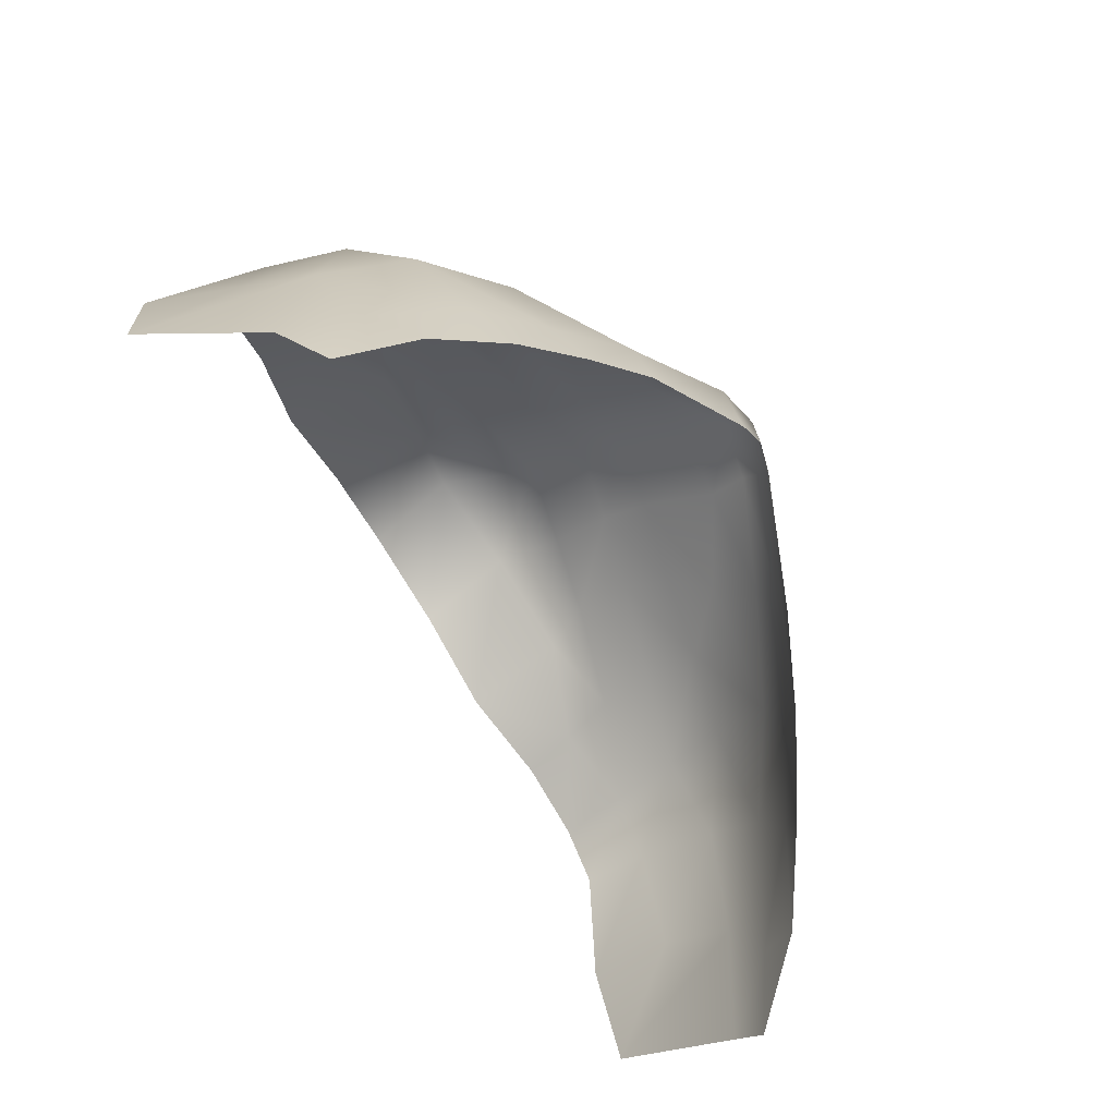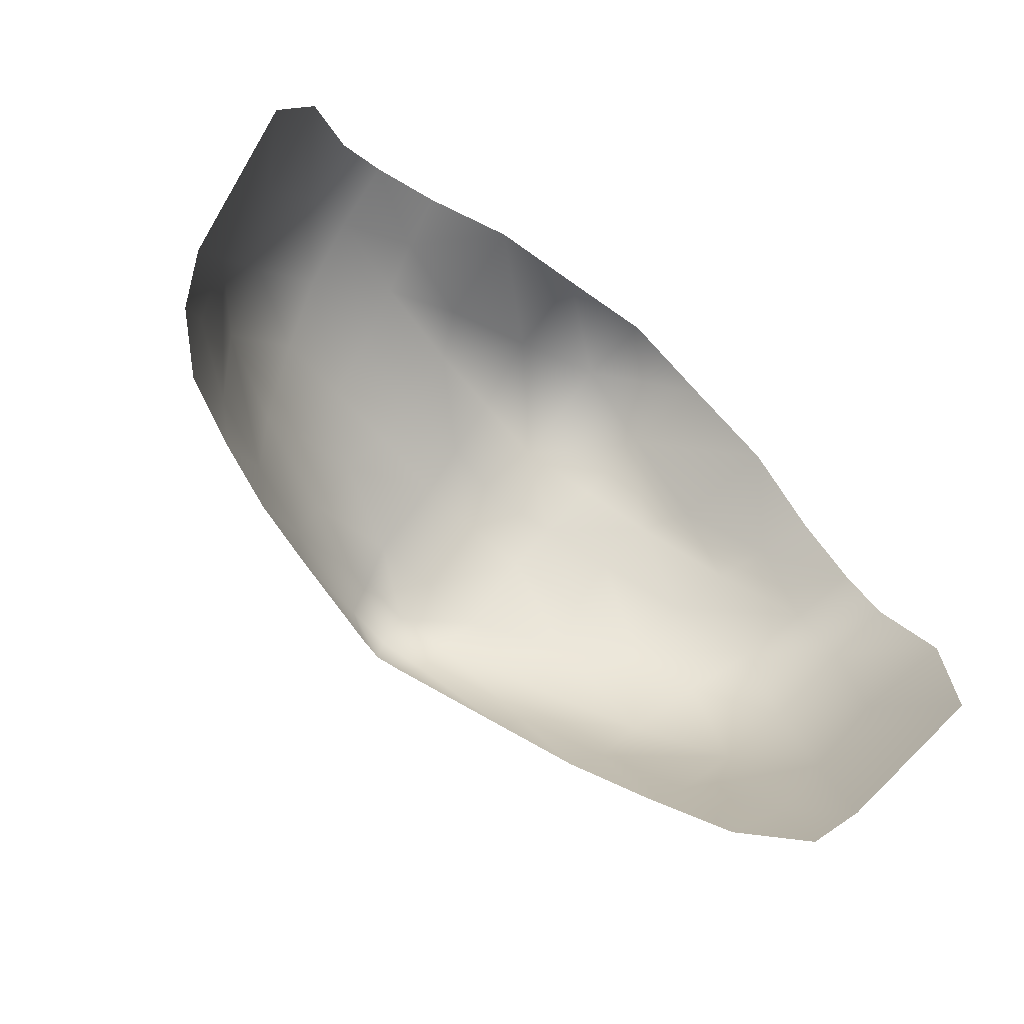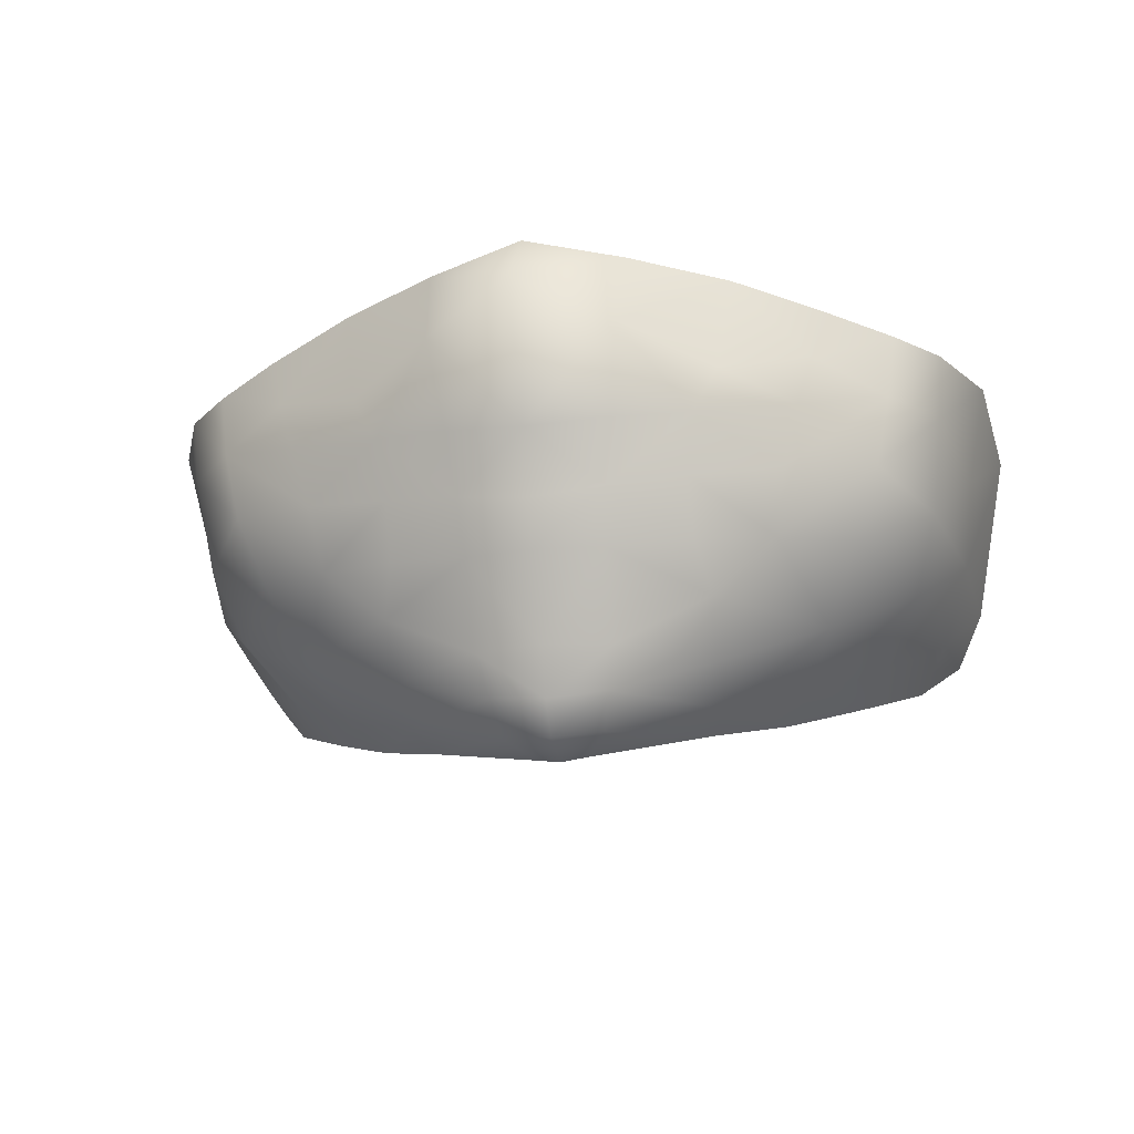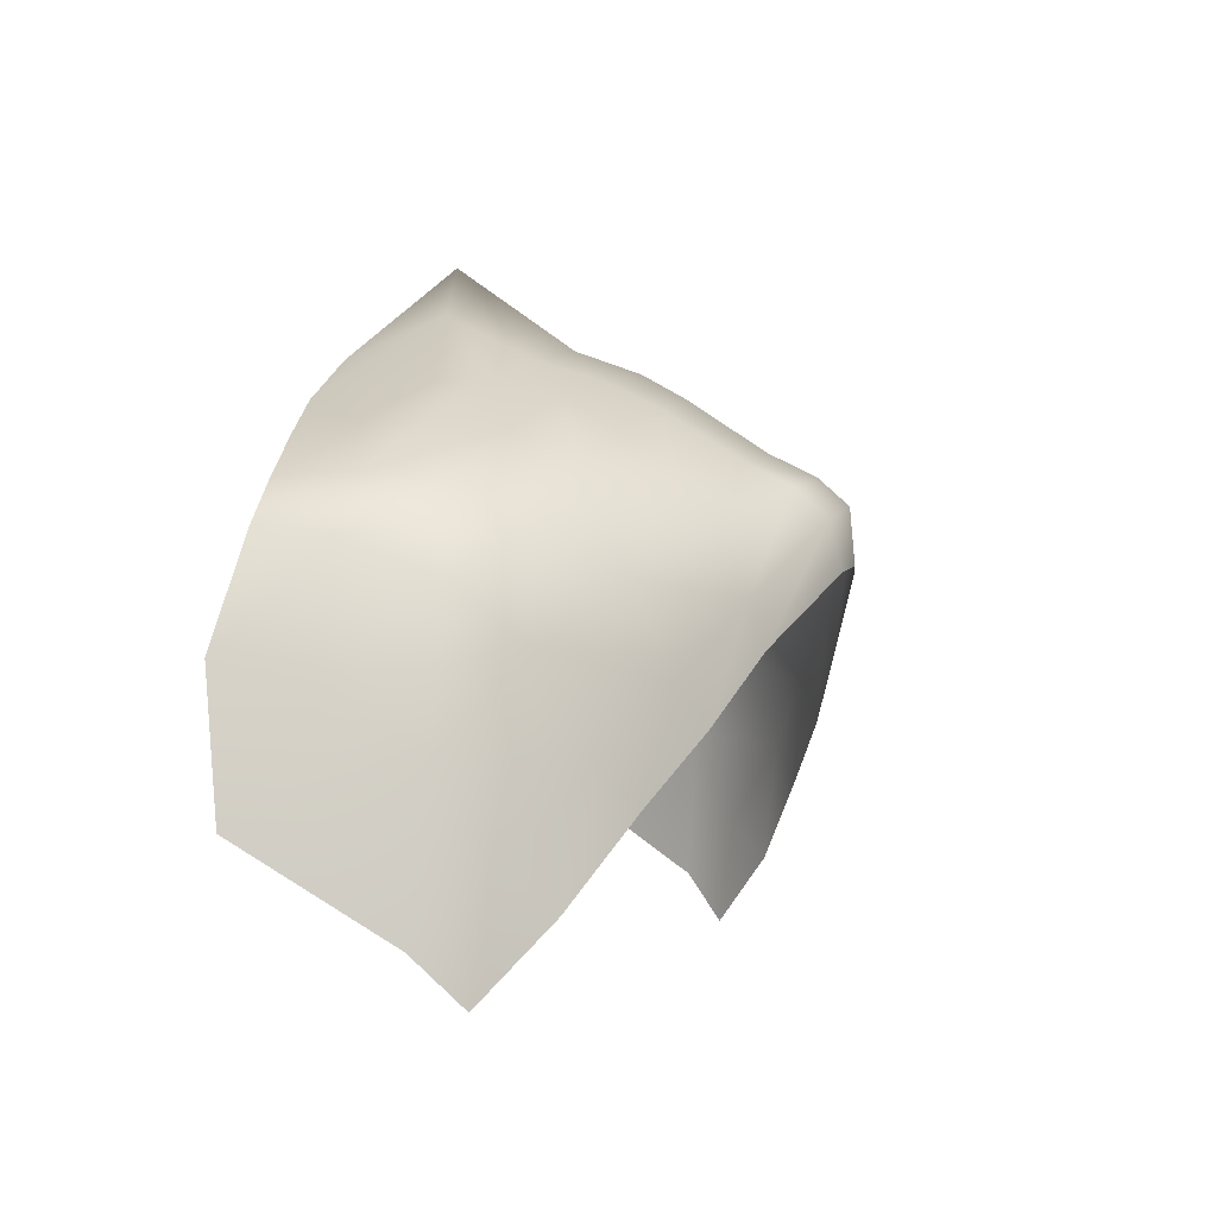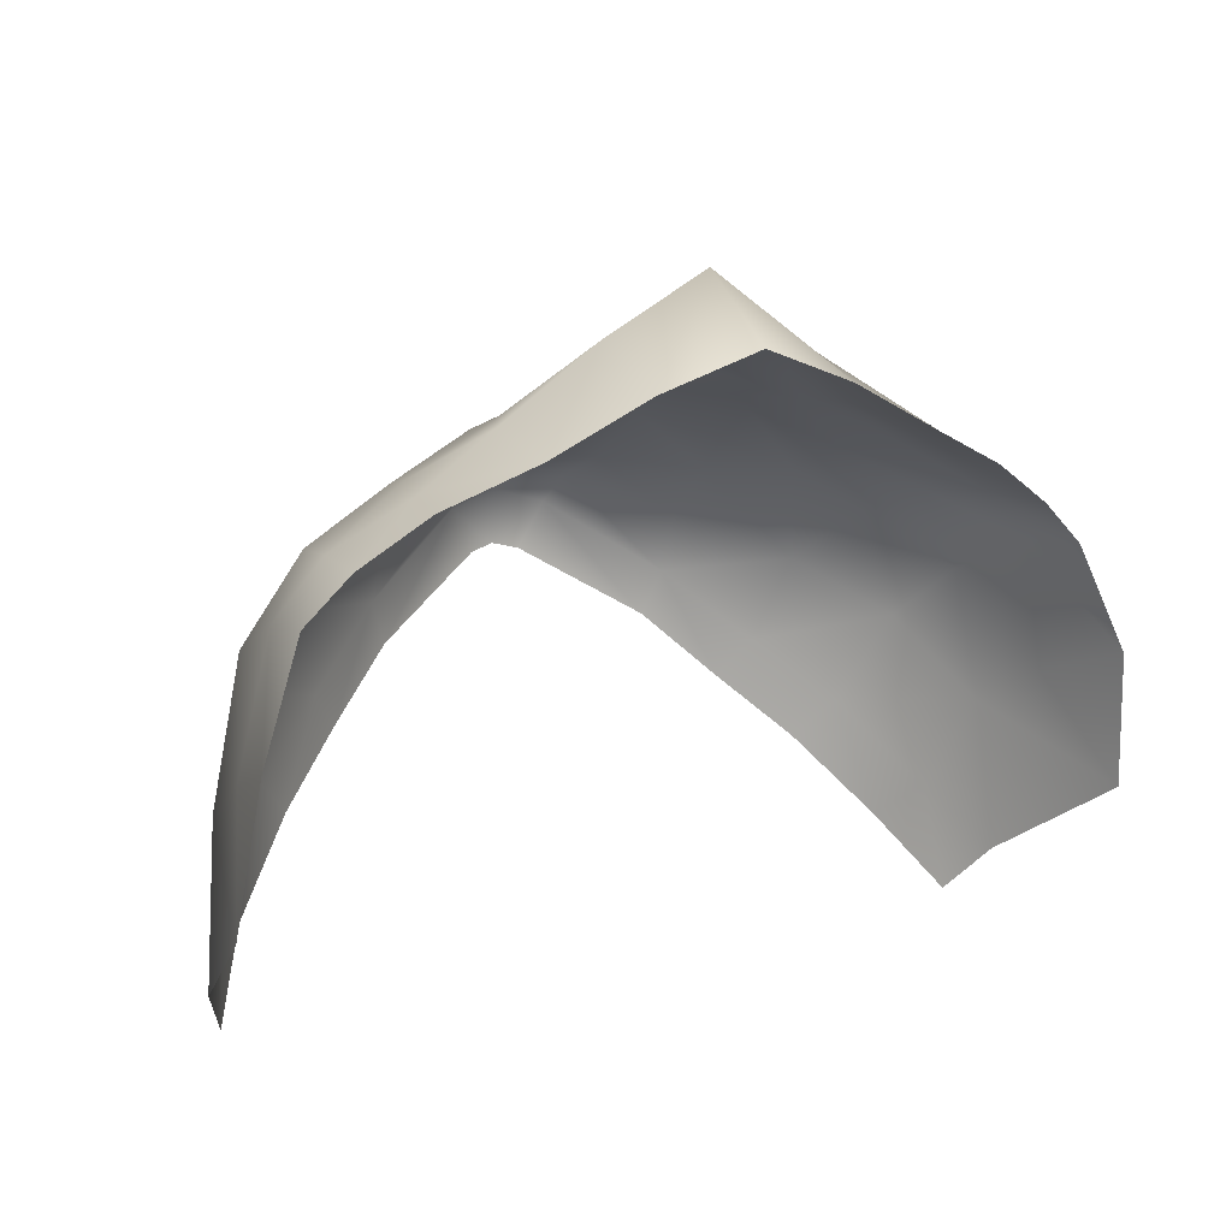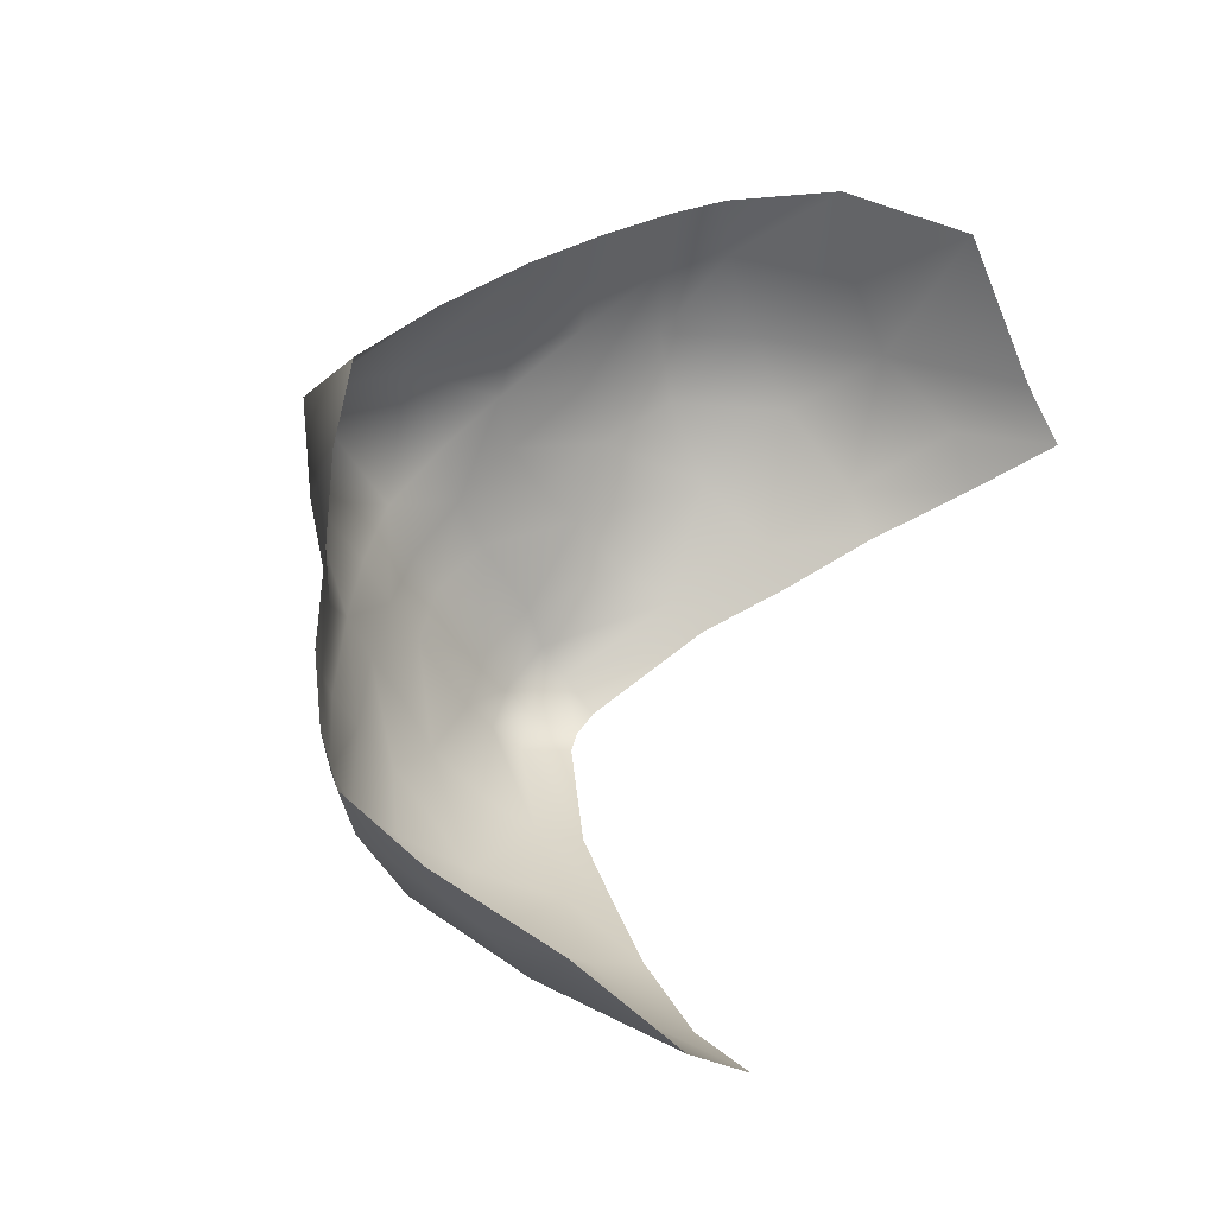
<metadata>
{"format":"obj","ext":"obj","renderer":"f3d","projection":"perspective","resolution":1024,"background":"white","views":[{"elev":-62.6,"azim":-61.2,"up":"+Z"},{"elev":-79.0,"azim":139.0,"up":"+Z"},{"elev":-26.4,"azim":10.0,"up":"+Y"},{"elev":-1.7,"azim":-73.4,"up":"+Z"},{"elev":10.8,"azim":148.0,"up":"+Z"},{"elev":51.5,"azim":115.5,"up":"+Y"}]}
</metadata>
<code>
g facial_mouth_geo
v 0.01959 1.312 0.1279
v -5.827e-18 1.298 0.1468
v 9.425e-18 1.314 0.1345
v 0.01815 1.294 0.1354
v 0.03879 1.311 0.1186
v -2.218e-18 1.275 0.1305
v 0.0359 1.29 0.1216
v 0.05347 1.296 0.1126
v 0.05621 1.307 0.1111
v 0.06925 1.305 0.1029
v 0.06741 1.291 0.1035
v 0.07804 1.304 0.09476
v 0.05014 1.285 0.1135
v 0.03076 1.28 0.1219
v 0.01581 1.278 0.1269
v 0.01436 1.265 0.123
v 3.886e-18 1.263 0.1258
v 8.063e-18 1.254 0.121
v 0.04685 1.273 0.1112
v 0.07702 1.291 0.0932
v 0.08664 1.307 0.07388
v 0.0134 1.255 0.1179
v 7.707e-18 1.239 0.1109
v 0.02917 1.268 0.1188
v 0.06435 1.276 0.1023
v 0.08258 1.289 0.06789
v 0.08992 1.304 0.04725
v 0.02943 1.258 0.1124
v 0.04453 1.26 0.1064
v 0.01356 1.24 0.108
v 5.425e-18 1.23 0.1063
v 0.03187 1.249 0.1057
v 0.0746 1.273 0.08598
v 0.08039 1.274 0.0594
v 0.08313 1.276 0.02957
v 0.01131 1.232 0.1039
v 6.947e-18 1.225 0.1011
v 0.05911 1.263 0.09729
v 0.05273 1.25 0.08657
v 0.03137 1.24 0.09573
v 0.06974 1.26 0.07527
v 0.07501 1.264 0.04098
v 0.07768 1.268 0.02018
v 0.06886 1.256 0.03416
v 0.06212 1.252 0.05747
v 0.05526 1.247 0.05003
v 0.04754 1.244 0.06981
v 0.04202 1.239 0.06237
v 0.03173 1.235 0.08385
v 0.02825 1.233 0.07534
v 0.01002 1.226 0.09821
v 0.005103 1.225 0.08932
v -5.192e-18 1.224 0.09055
v -0.01959 1.312 0.1279
v 9.425e-18 1.314 0.1345
v -5.827e-18 1.298 0.1468
v -0.01815 1.294 0.1354
v -0.03879 1.311 0.1186
v -2.218e-18 1.275 0.1305
v -0.0359 1.29 0.1216
v -0.05347 1.296 0.1126
v -0.05621 1.307 0.1111
v -0.06925 1.305 0.1029
v -0.06741 1.291 0.1035
v -0.07804 1.304 0.09476
v -0.05014 1.285 0.1135
v -0.03076 1.28 0.1219
v -0.01581 1.278 0.1269
v -0.01436 1.265 0.123
v 3.886e-18 1.263 0.1258
v 8.063e-18 1.254 0.121
v -0.04685 1.273 0.1112
v -0.07702 1.291 0.0932
v -0.08664 1.307 0.07388
v -0.0134 1.255 0.1179
v 7.707e-18 1.239 0.1109
v -0.02917 1.268 0.1188
v -0.06435 1.276 0.1023
v -0.08258 1.289 0.06789
v -0.08992 1.304 0.04725
v -0.02943 1.258 0.1124
v -0.04453 1.26 0.1064
v -0.01356 1.24 0.108
v 5.425e-18 1.23 0.1063
v -0.03187 1.249 0.1057
v -0.0746 1.273 0.08598
v -0.08039 1.274 0.0594
v -0.08313 1.276 0.02957
v -0.01131 1.232 0.1039
v 6.947e-18 1.225 0.1011
v -0.05911 1.263 0.09729
v -0.05273 1.25 0.08657
v -0.03137 1.24 0.09573
v -0.06974 1.26 0.07527
v -0.07501 1.264 0.04098
v -0.07768 1.268 0.02018
v -0.06886 1.256 0.03416
v -0.06212 1.252 0.05747
v -0.05526 1.247 0.05003
v -0.04754 1.244 0.06981
v -0.04202 1.239 0.06237
v -0.03173 1.235 0.08385
v -0.02825 1.233 0.07534
v -0.01002 1.226 0.09821
v -0.005103 1.225 0.08932
v -5.192e-18 1.224 0.09055
g facial_mouth_geo_0
f 3 2 1
f 2 4 1
f 5 1 4
f 4 2 6
f 7 5 4
f 5 7 8
f 5 8 9
f 10 9 8
f 11 10 8
f 12 10 11
f 7 13 8
f 11 8 13
f 4 14 7
f 13 7 14
f 4 6 15
f 4 15 14
f 15 6 16
f 14 15 16
f 17 16 6
f 16 17 18
f 19 13 14
f 11 13 19
f 20 12 11
f 12 20 21
f 22 16 18
f 22 18 23
f 16 24 14
f 19 14 24
f 19 25 11
f 20 11 25
f 20 26 21
f 21 26 27
f 28 24 16
f 22 28 16
f 29 19 24
f 29 24 28
f 25 19 29
f 30 22 23
f 30 23 31
f 28 22 32
f 29 28 32
f 22 30 32
f 20 33 26
f 20 25 33
f 27 26 34
f 34 26 33
f 34 35 27
f 30 31 36
f 36 31 37
f 29 38 25
f 33 25 38
f 29 32 39
f 38 29 39
f 40 32 30
f 40 30 36
f 39 32 40
f 41 33 38
f 34 33 41
f 41 38 39
f 34 42 35
f 35 42 43
f 42 44 43
f 45 42 34
f 44 42 45
f 34 41 45
f 46 44 45
f 47 45 41
f 46 45 47
f 41 39 47
f 48 46 47
f 49 39 40
f 39 49 47
f 48 47 49
f 36 49 40
f 50 48 49
f 51 49 36
f 51 50 49
f 51 36 37
f 51 52 50
f 51 37 53
f 52 51 53
f 56 55 54
f 57 56 54
f 54 58 57
f 56 57 59
f 58 60 57
f 60 58 61
f 61 58 62
f 62 63 61
f 63 64 61
f 63 65 64
f 66 60 61
f 61 64 66
f 67 57 60
f 60 66 67
f 59 57 68
f 68 57 67
f 59 68 69
f 68 67 69
f 69 70 59
f 70 69 71
f 66 72 67
f 66 64 72
f 65 73 64
f 73 65 74
f 69 75 71
f 71 75 76
f 77 69 67
f 67 72 77
f 78 72 64
f 64 73 78
f 79 73 74
f 79 74 80
f 77 81 69
f 81 75 69
f 72 82 77
f 77 82 81
f 72 78 82
f 75 83 76
f 76 83 84
f 75 81 85
f 81 82 85
f 83 75 85
f 86 73 79
f 78 73 86
f 79 80 87
f 79 87 86
f 88 87 80
f 84 83 89
f 84 89 90
f 91 82 78
f 78 86 91
f 85 82 92
f 82 91 92
f 85 93 83
f 83 93 89
f 85 92 93
f 86 94 91
f 86 87 94
f 91 94 92
f 95 87 88
f 95 88 96
f 97 95 96
f 95 98 87
f 95 97 98
f 94 87 98
f 97 99 98
f 98 100 94
f 98 99 100
f 92 94 100
f 99 101 100
f 92 102 93
f 102 92 100
f 100 101 102
f 102 89 93
f 101 103 102
f 102 104 89
f 103 104 102
f 89 104 90
f 105 104 103
f 90 104 106
f 104 105 106

</code>
